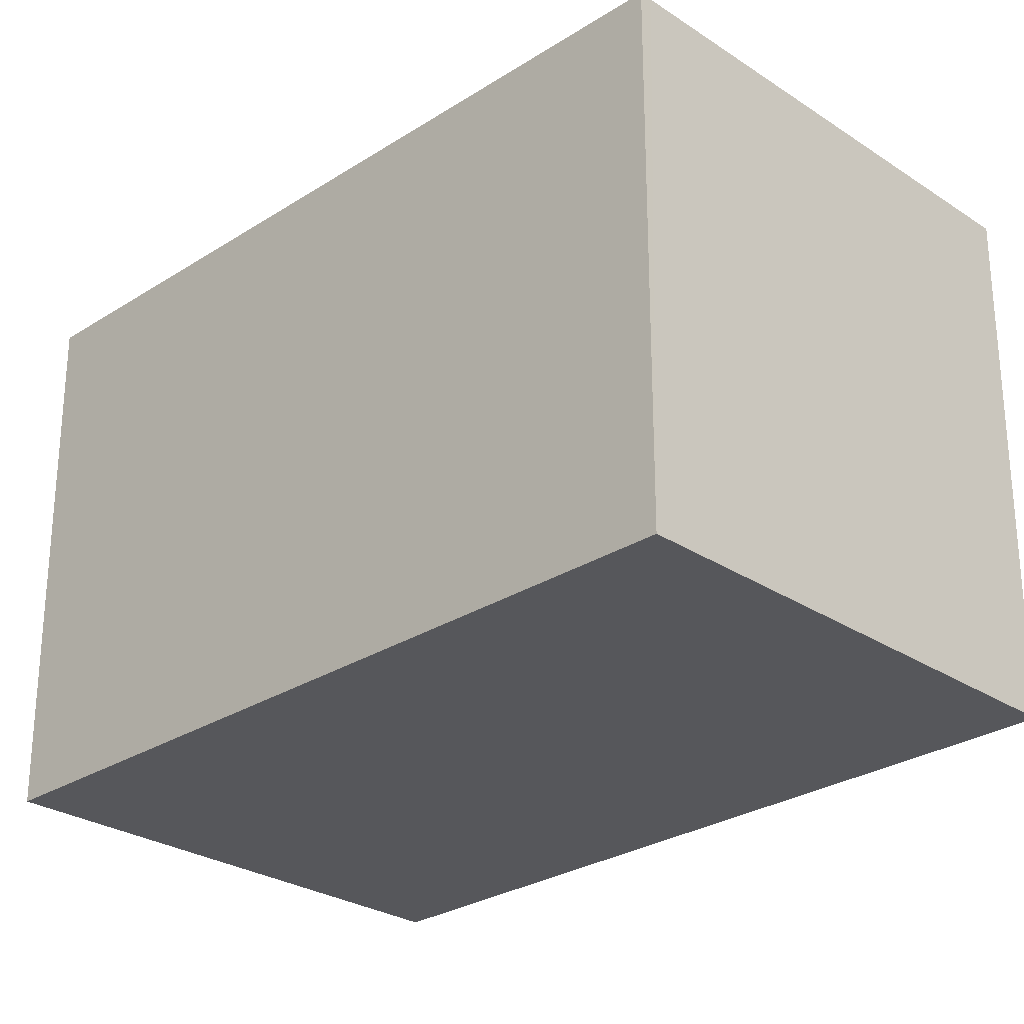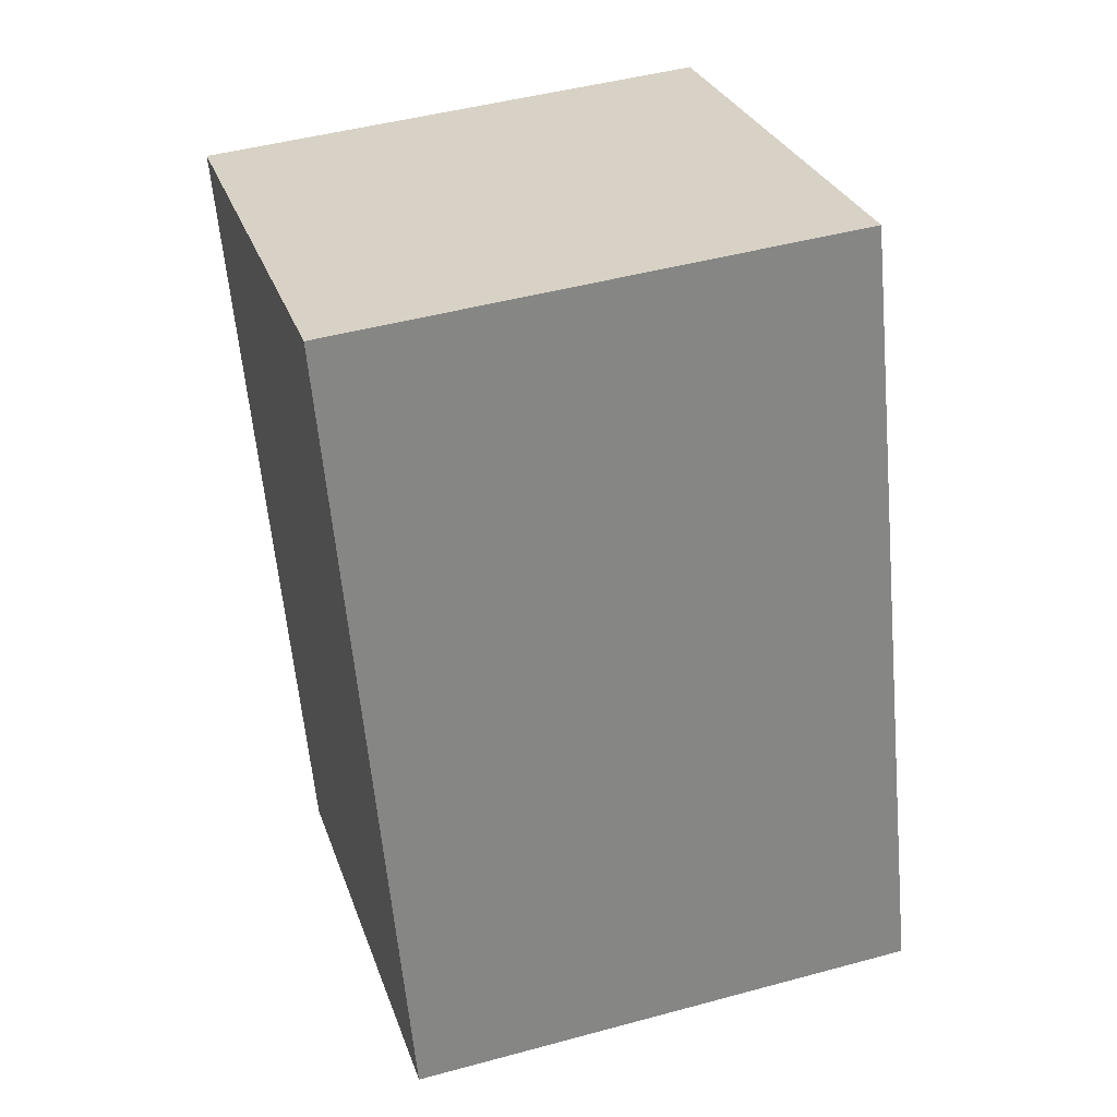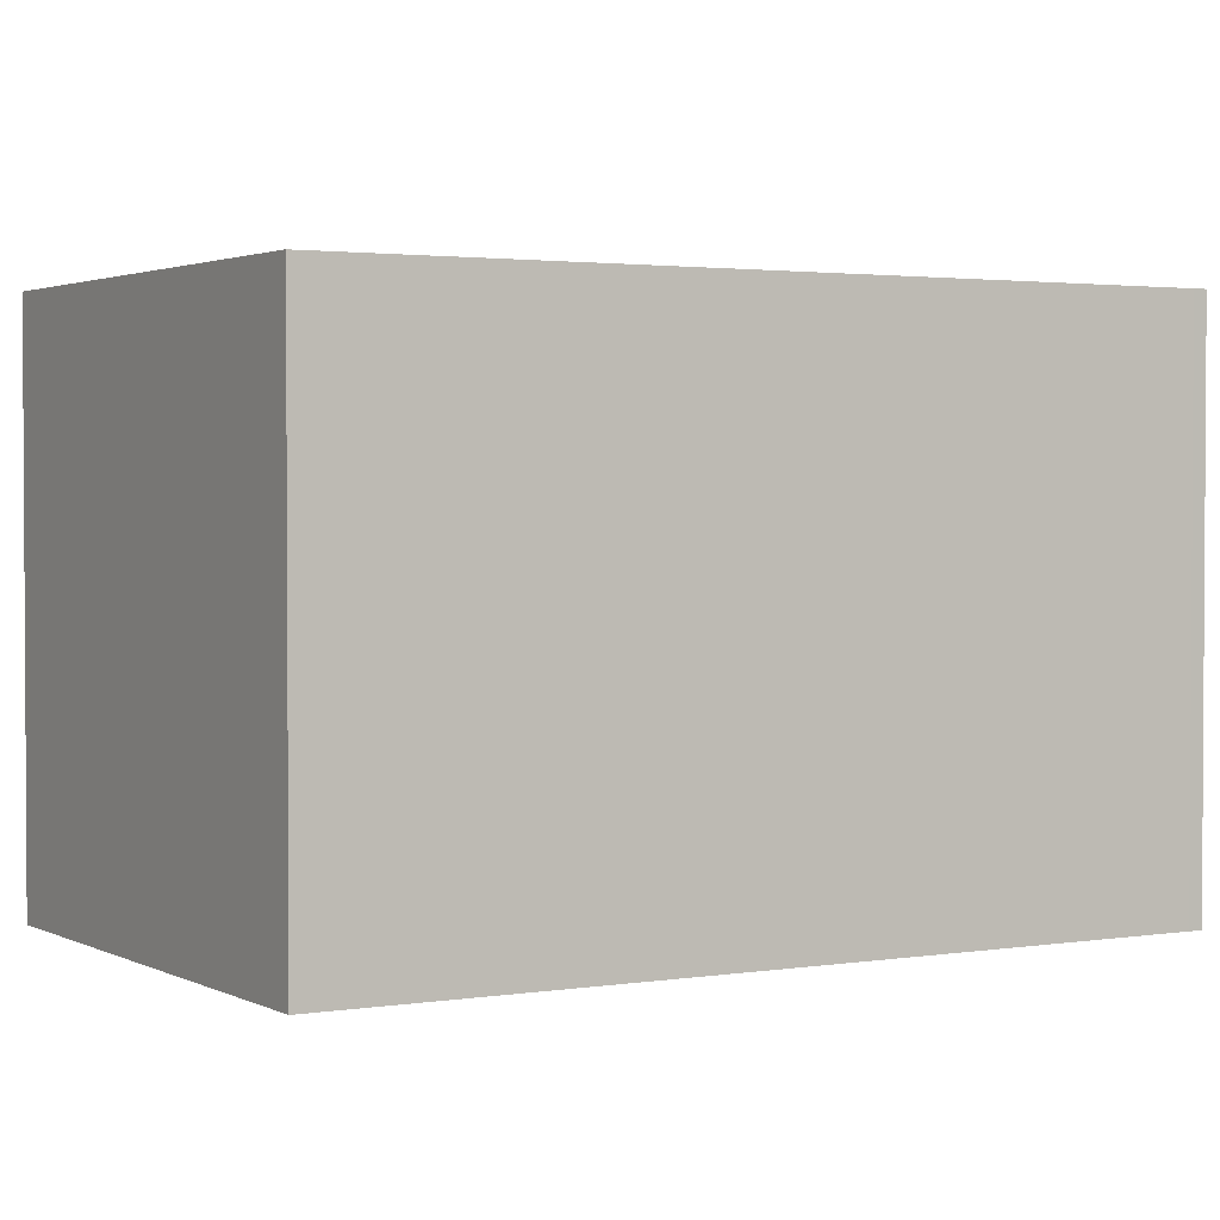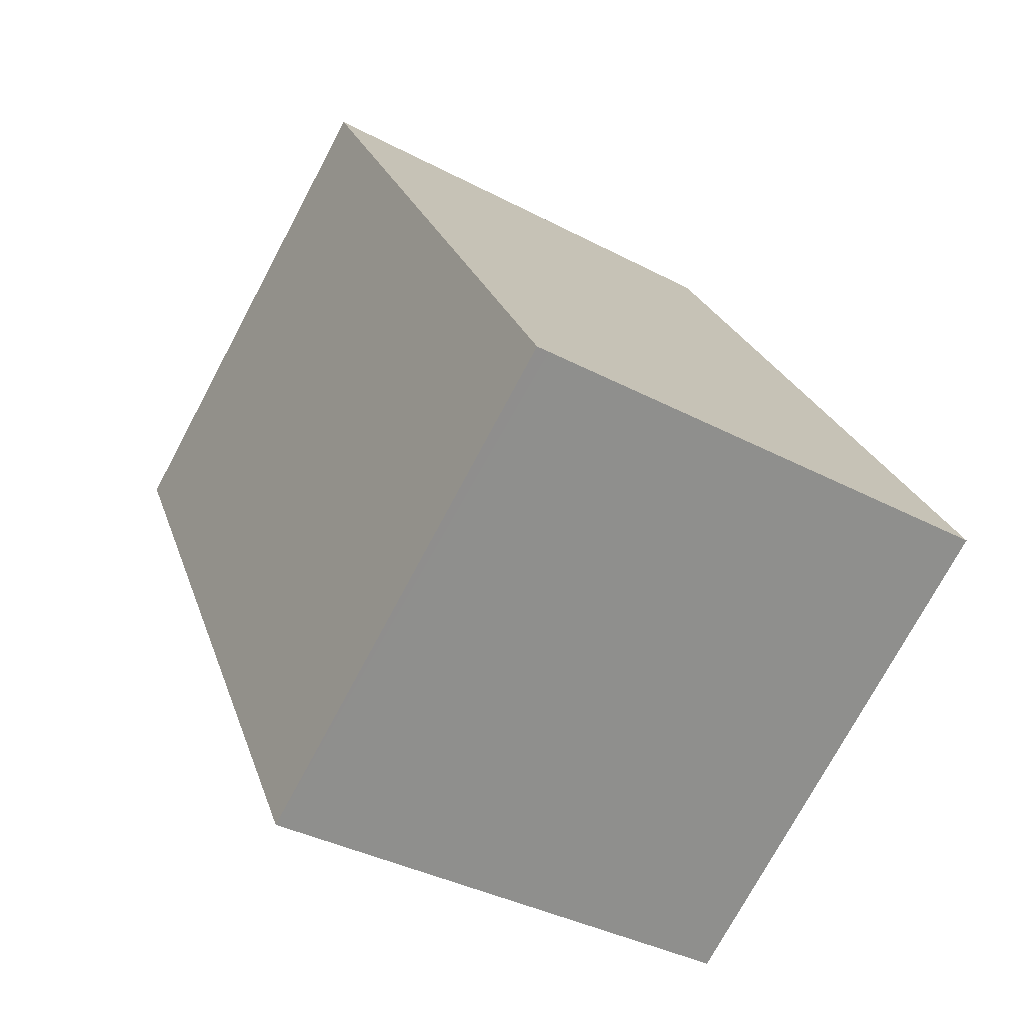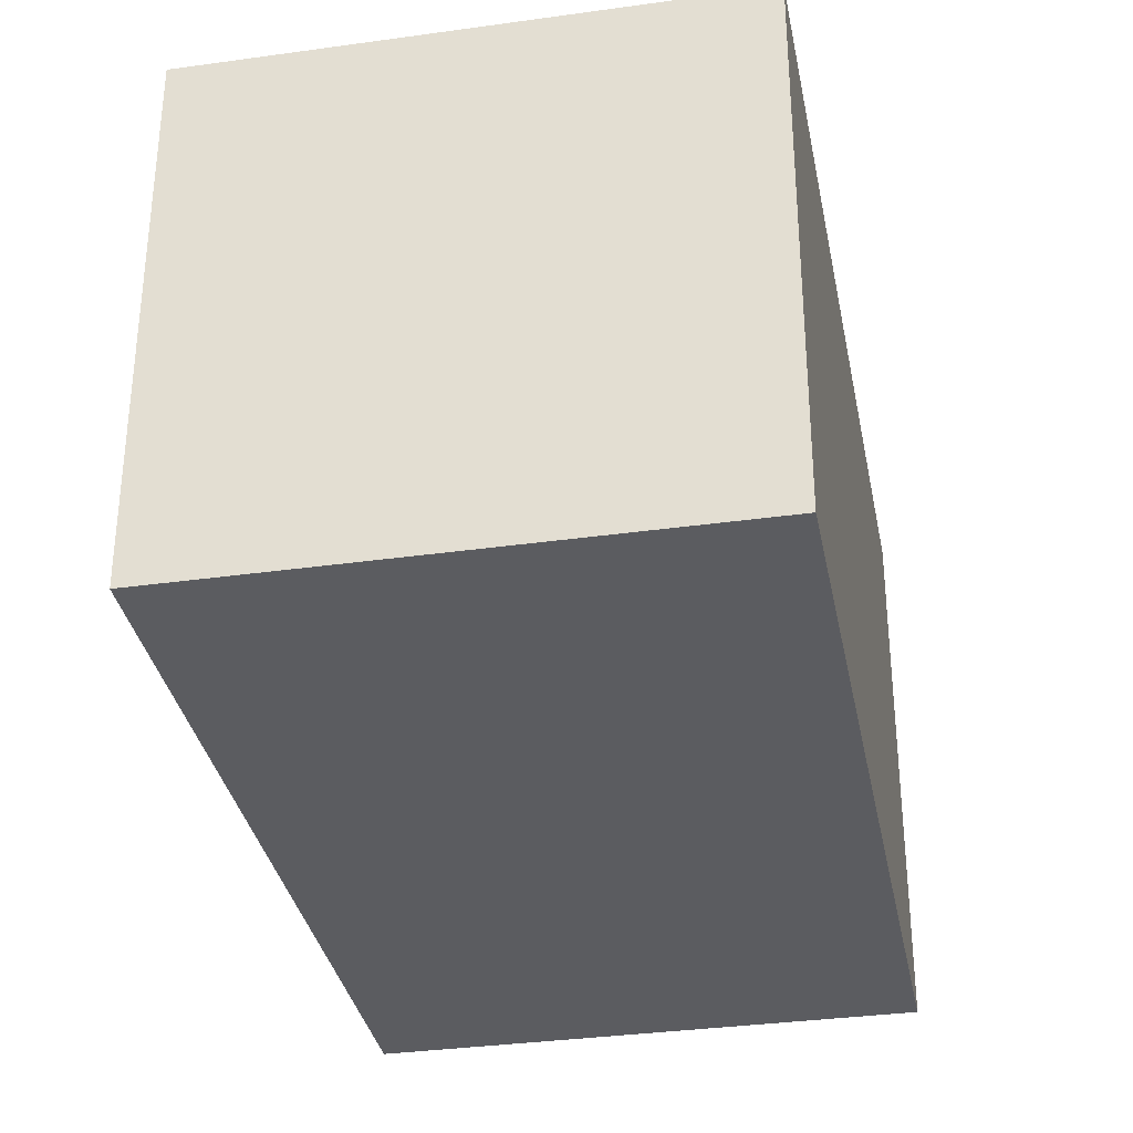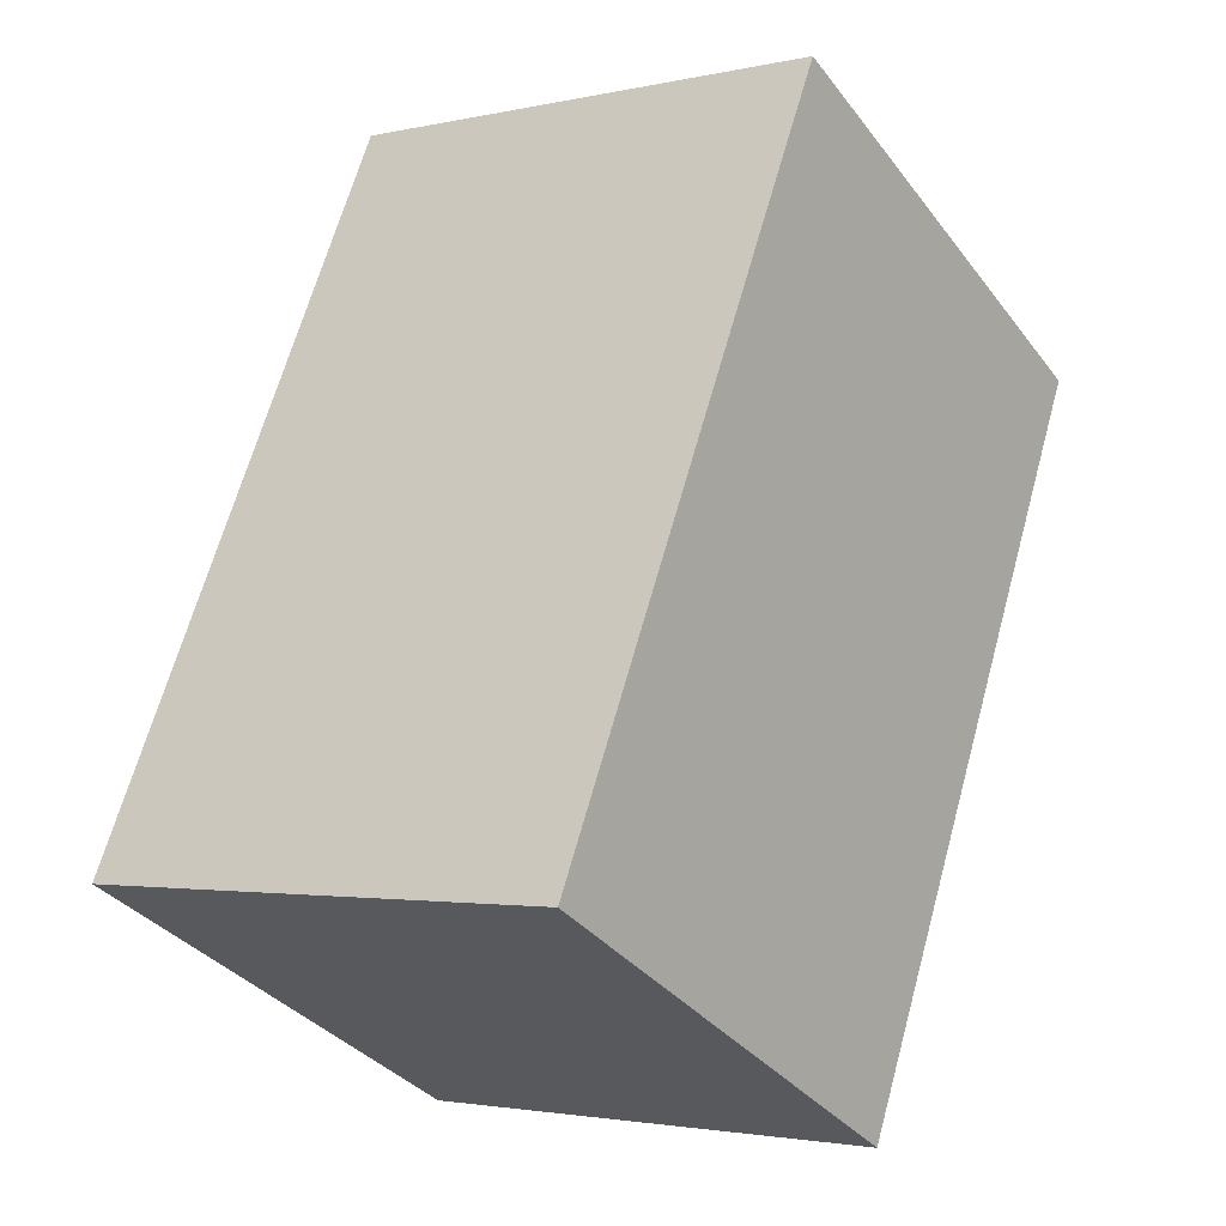
<metadata>
{"format":"obj","ext":"obj","renderer":"f3d","projection":"perspective","resolution":1024,"background":"white","views":[{"elev":-27.3,"azim":153.0,"up":"+Y"},{"elev":46.6,"azim":-107.2,"up":"+Z"},{"elev":2.2,"azim":-102.2,"up":"+Y"},{"elev":-74.4,"azim":151.9,"up":"+Z"},{"elev":-34.5,"azim":29.1,"up":"+Y"},{"elev":-35.0,"azim":32.0,"up":"+Z"}]}
</metadata>
<code>
v  2.515 2.78 -0.85
v  3.943 2.78 3.249
v  2.579 2.78 -0.872
v  1.33 2.78 4.119
v  0 2.78 1.702e-16
v  1.308 2.78 4.051
v  2.579 5.339e-17 -0.872
v  0 0 0
v  2.515 5.205e-17 -0.85
v  1.308 -2.481e-16 4.051
v  1.33 -2.522e-16 4.119
v  3.943 -1.989e-16 3.249
g defaultobject
f 1 2 3
f 2 1 4
f 4 1 5
f 4 5 6
f 7 1 3
f 1 7 5
f 5 7 8
f 8 7 9
f 8 6 5
f 6 8 10
f 6 10 4
f 4 10 11
f 11 2 4
f 2 11 12
f 12 3 2
f 3 12 7
f 9 10 8
f 10 9 7
f 10 7 12
f 10 12 11

</code>
